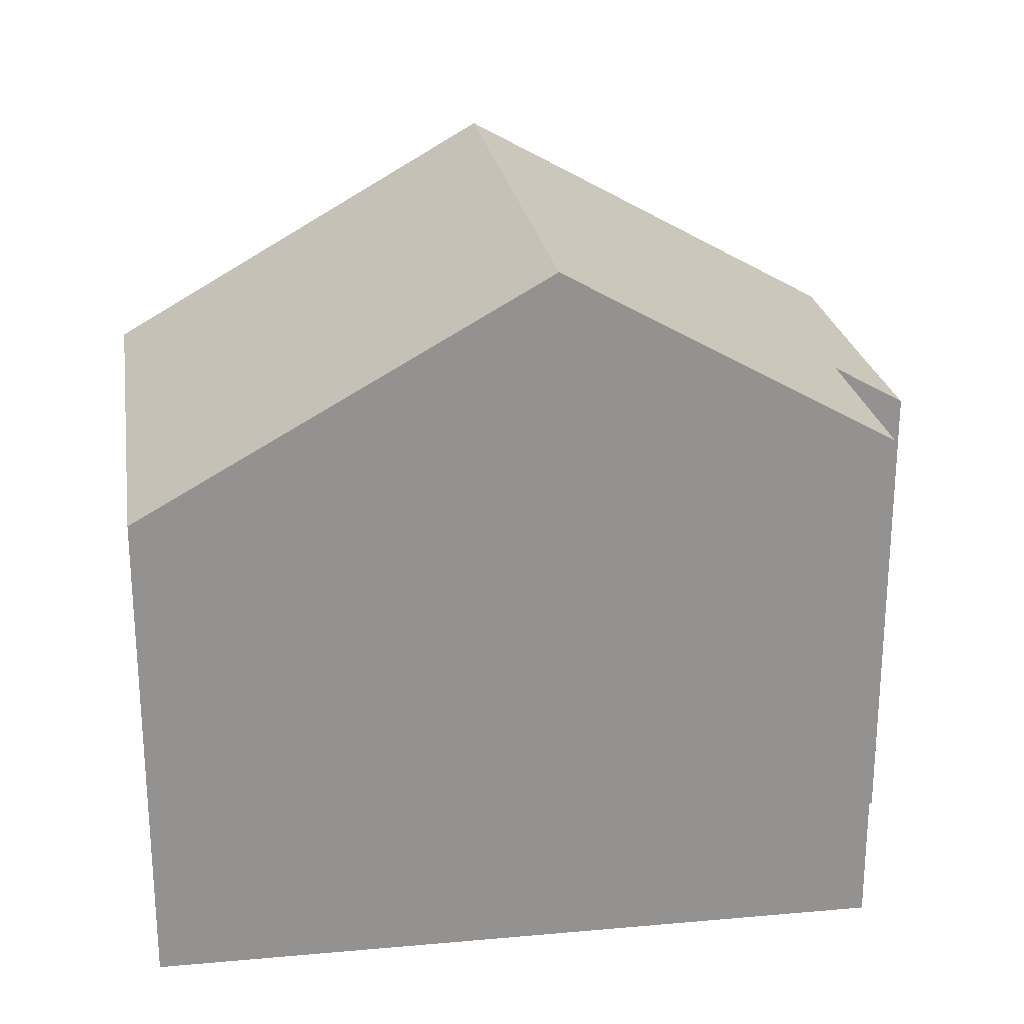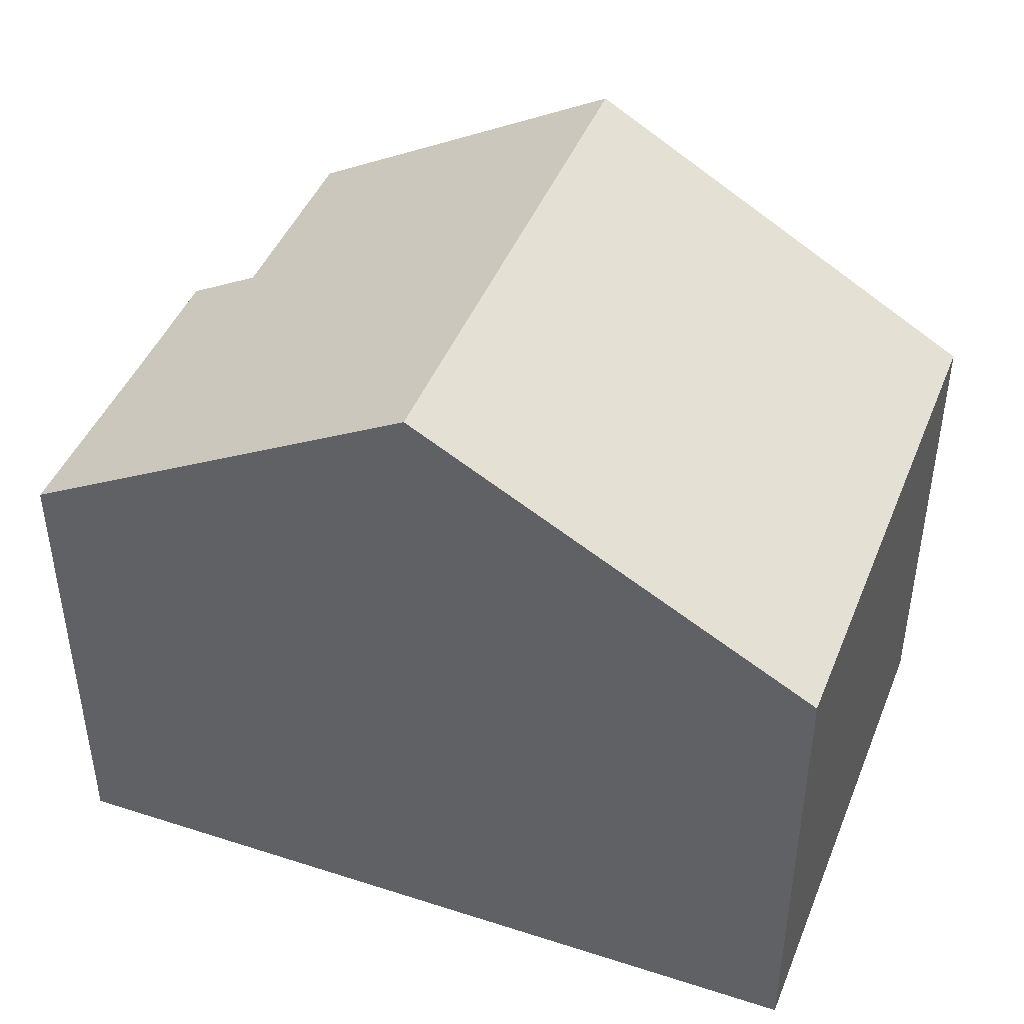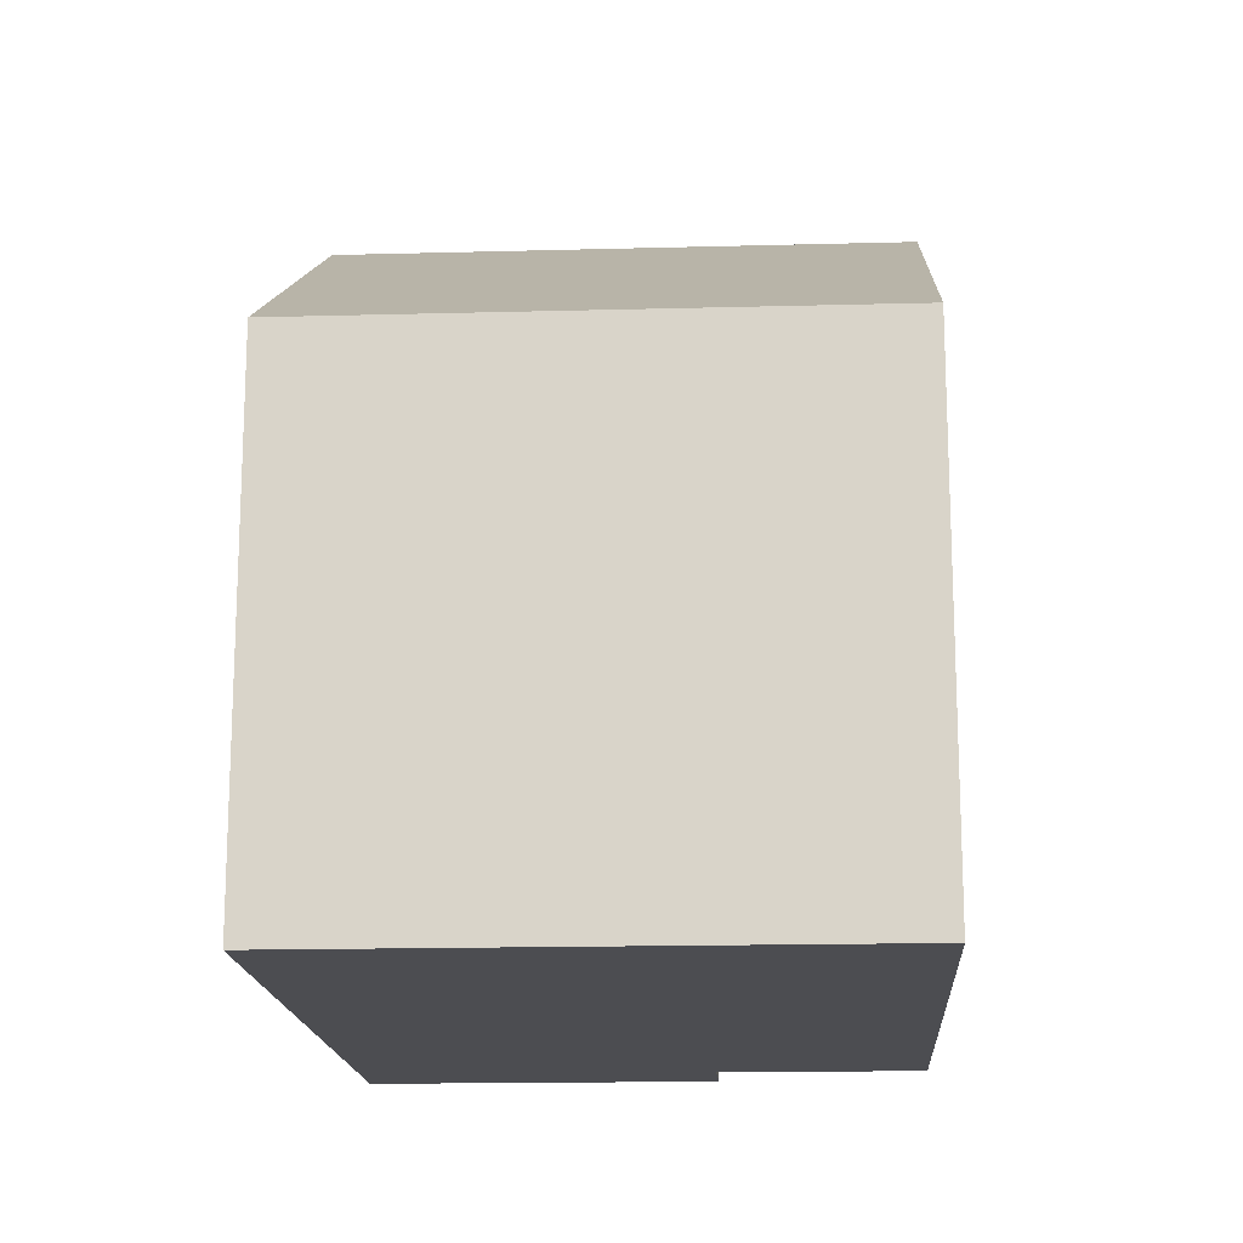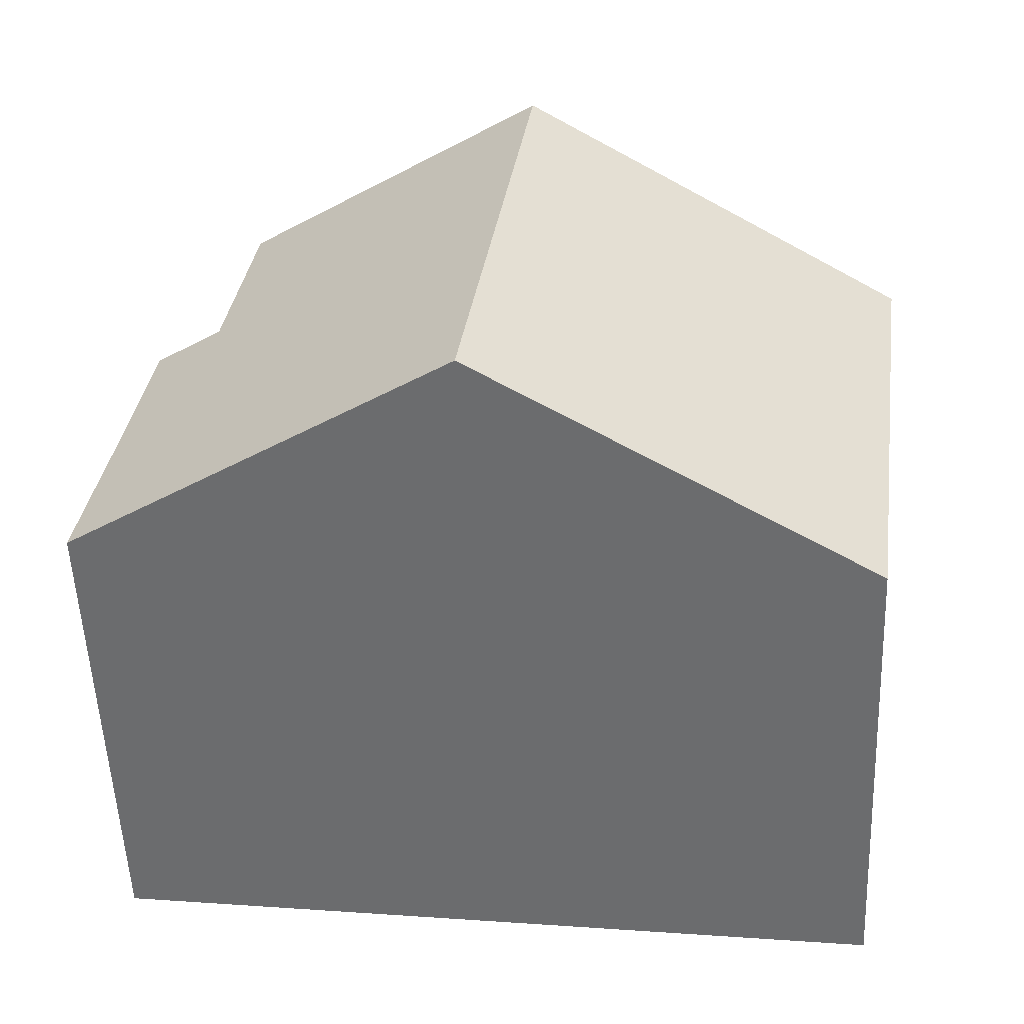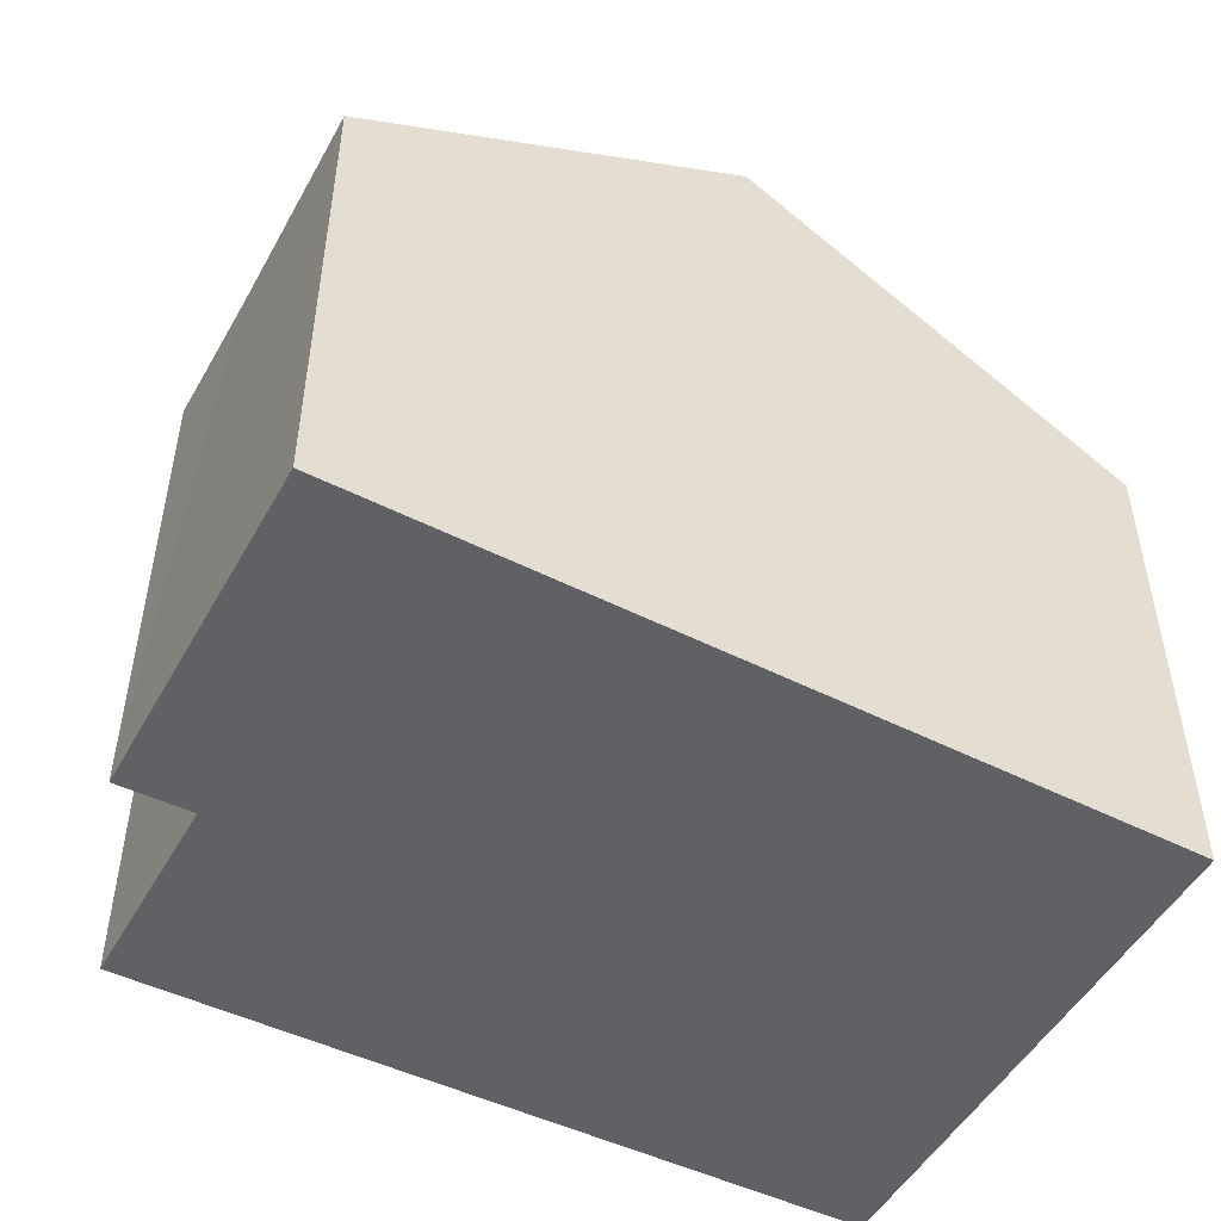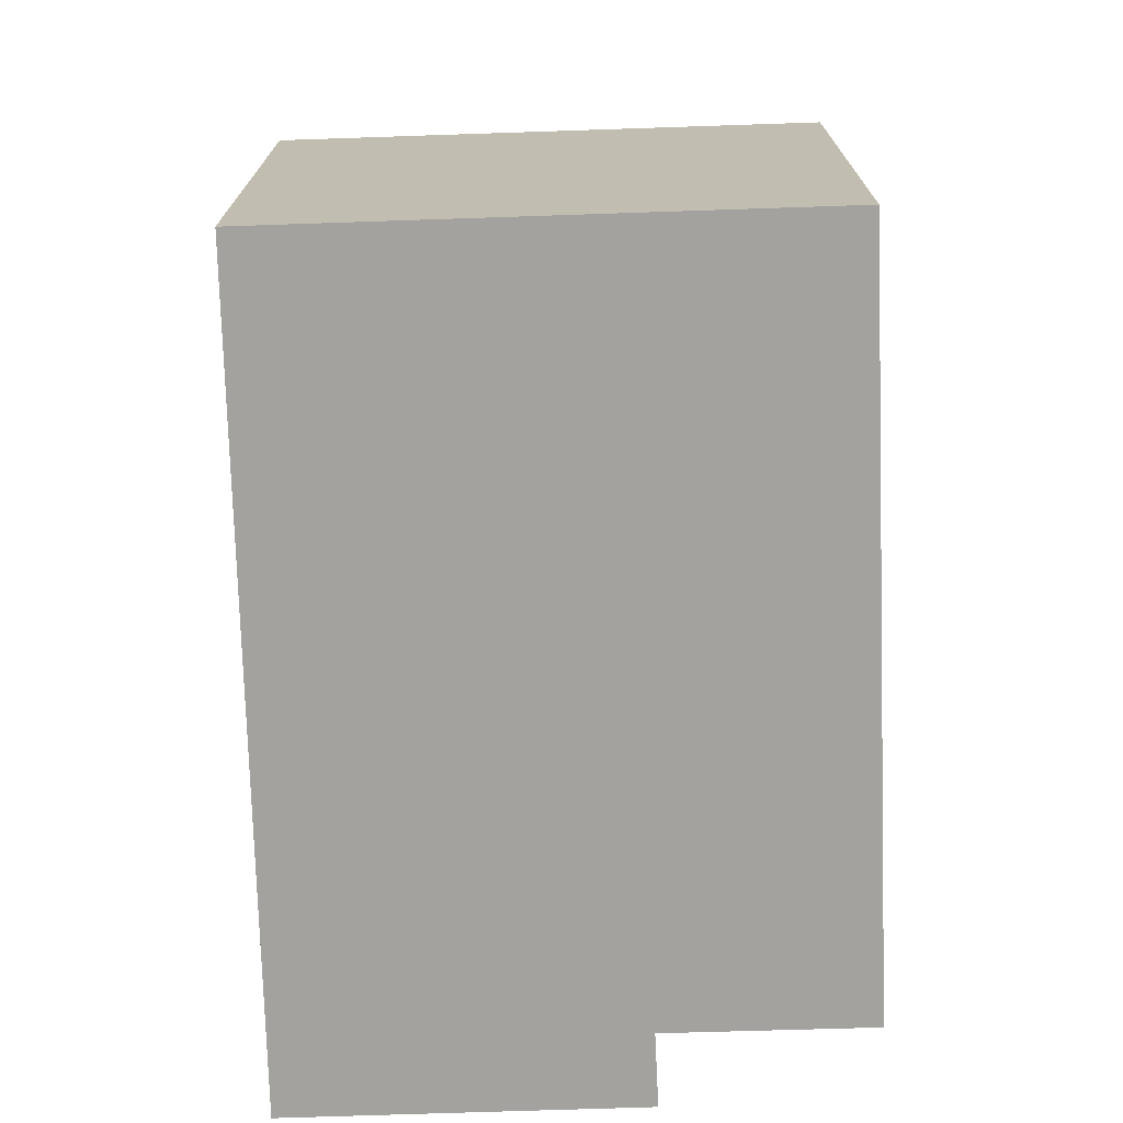
<metadata>
{"format":"obj","ext":"obj","renderer":"f3d","projection":"perspective","resolution":1024,"background":"white","views":[{"elev":24.0,"azim":-17.1,"up":"+Y"},{"elev":44.4,"azim":-166.9,"up":"+Y"},{"elev":-16.1,"azim":-94.8,"up":"+Y"},{"elev":-54.9,"azim":-177.6,"up":"+Z"},{"elev":-50.0,"azim":143.5,"up":"+Y"},{"elev":-72.6,"azim":-96.2,"up":"+Y"}]}
</metadata>
<code>
v  12.93 7.532 -3.231
v  11.55 8.158 -1.39
v  12.66 7.524 -1.212
v  6.122 11 0.933
v  11.12 8.154 1.695
v  7.279 11 -7.292
v  13.41 7.52 -6.49
v  1.155 7.525 -8.093
v  0 7.516 4.602e-16
v  0 0 0
v  6.122 -5.713e-17 0.933
v  11.12 -1.038e-16 1.695
v  11.55 8.511e-17 -1.39
v  12.66 7.421e-17 -1.212
v  13.41 3.974e-16 -6.49
v  12.93 1.978e-16 -3.231
v  7.279 4.465e-16 -7.292
v  1.155 4.956e-16 -8.093
g defaultobject
f 1 2 3
f 2 4 5
f 4 2 6
f 6 2 1
f 6 1 7
f 8 4 6
f 4 8 9
f 10 4 9
f 4 10 5
f 5 10 11
f 5 11 12
f 13 3 2
f 3 13 14
f 5 13 2
f 13 5 12
f 14 1 3
f 1 14 7
f 7 14 15
f 15 14 16
f 15 6 7
f 6 15 8
f 8 15 17
f 8 17 18
f 18 9 8
f 9 18 10
f 16 17 15
f 17 16 14
f 17 14 13
f 17 13 12
f 17 12 11
f 17 11 18
f 18 11 10

</code>
